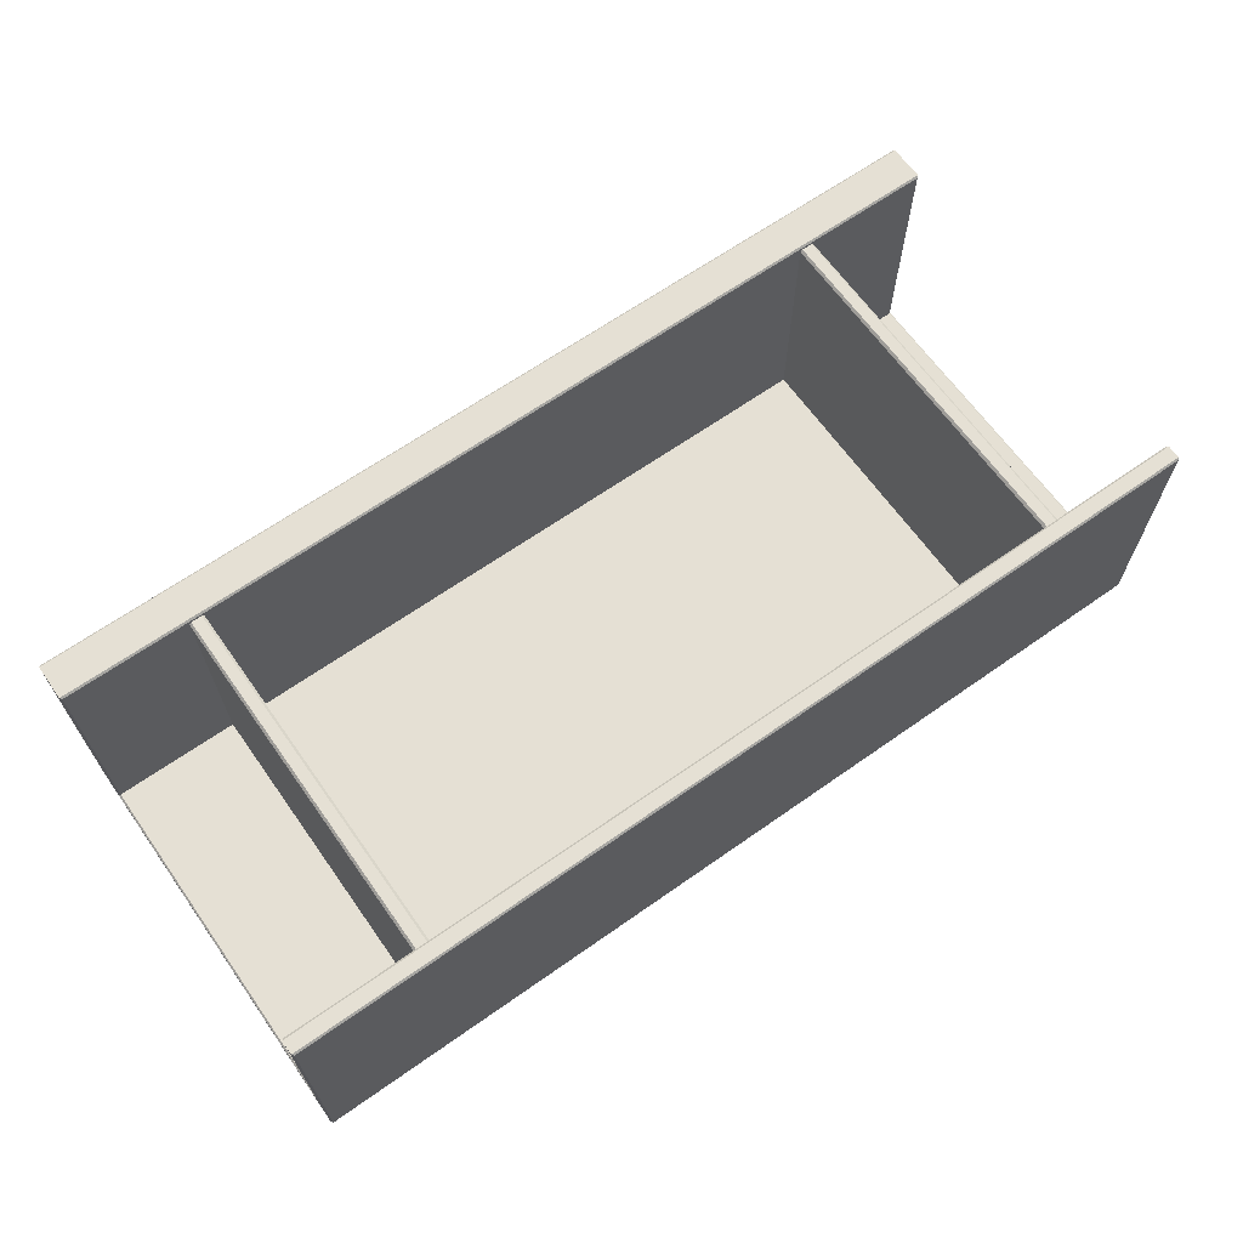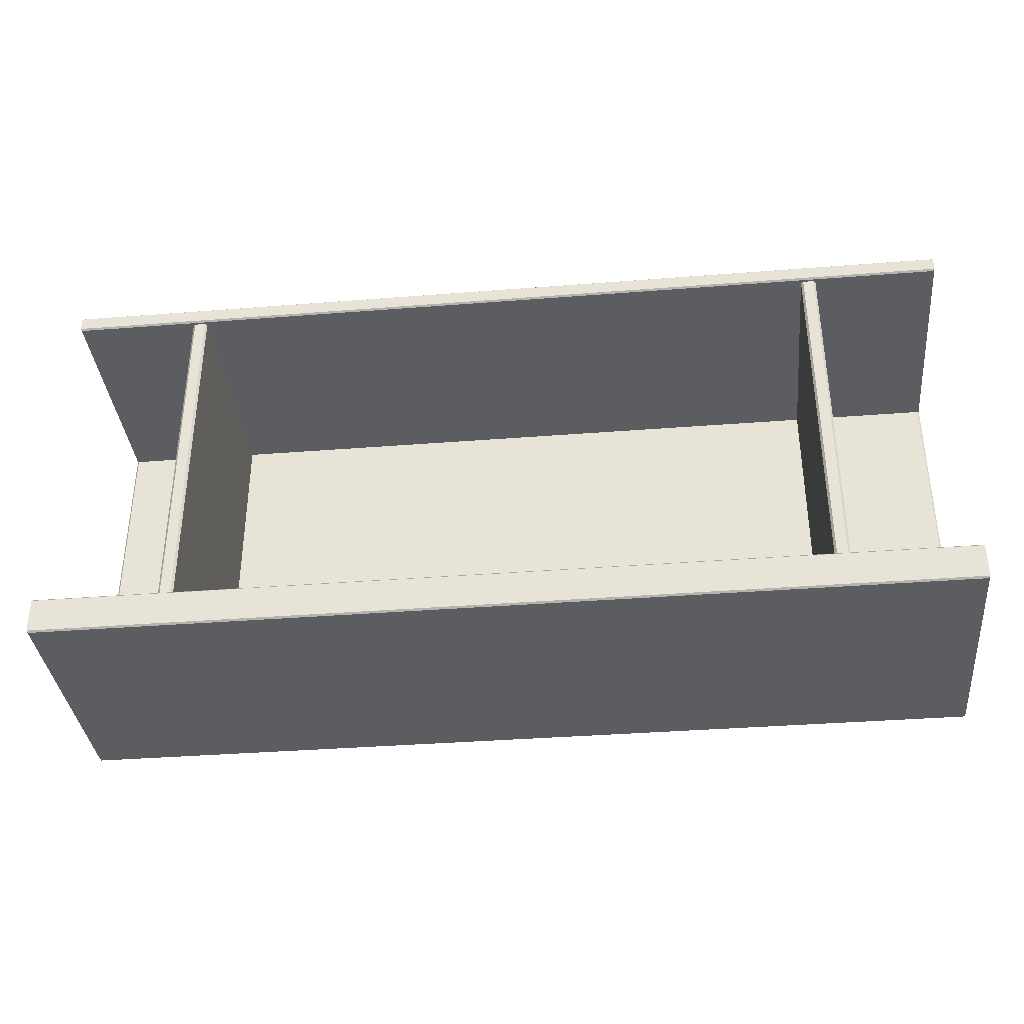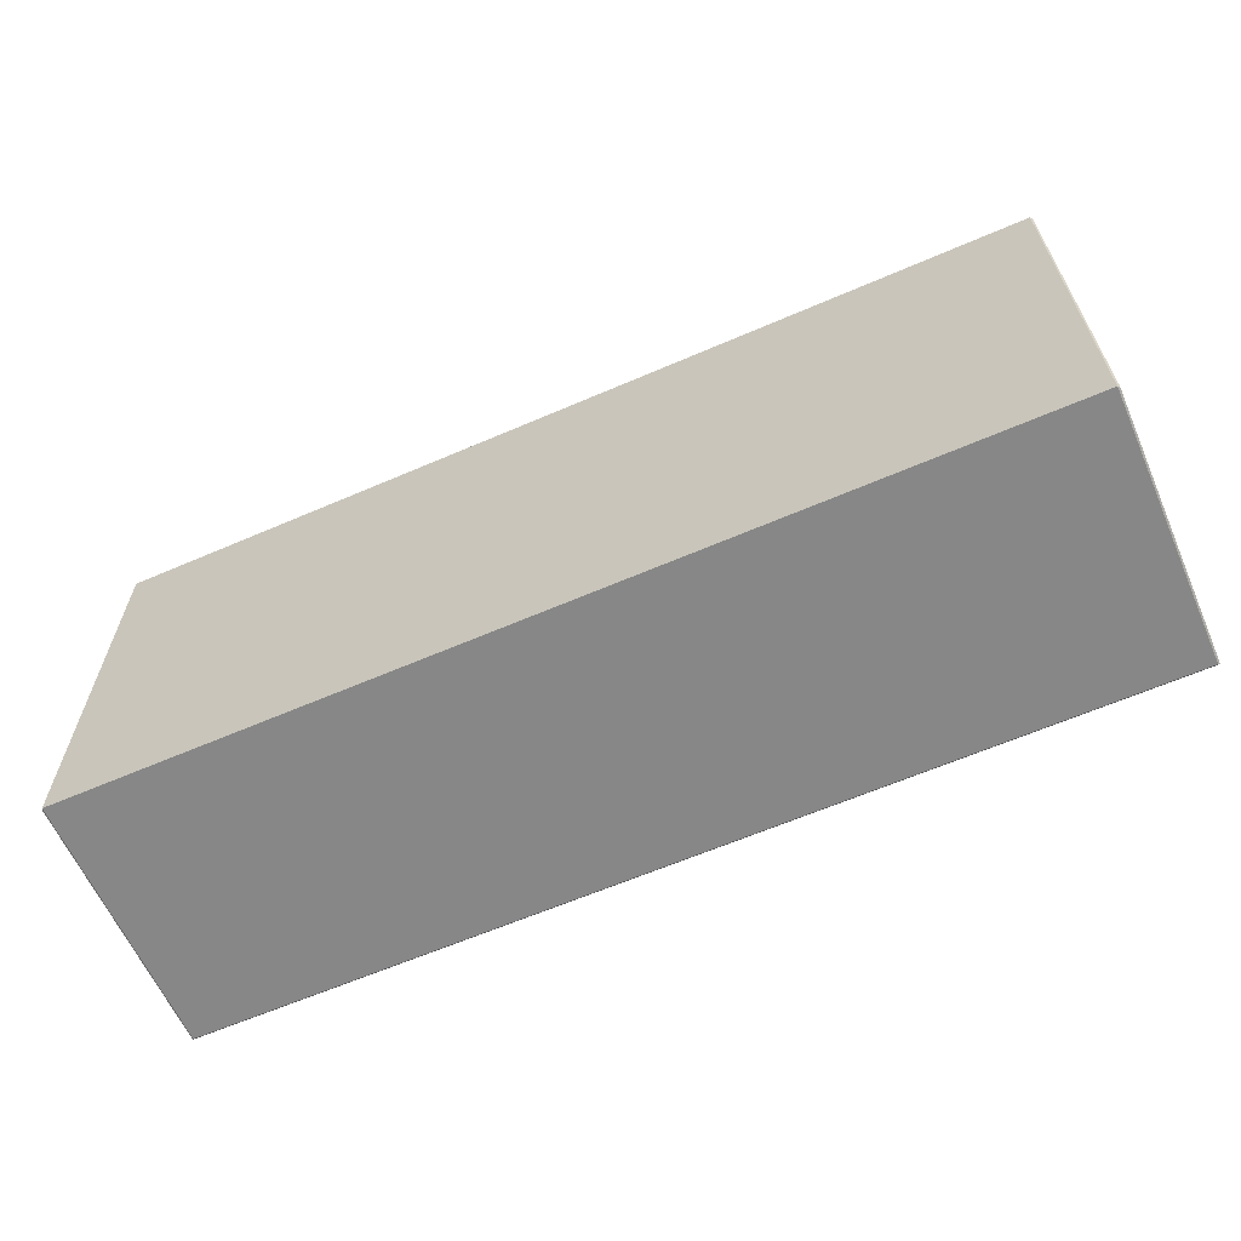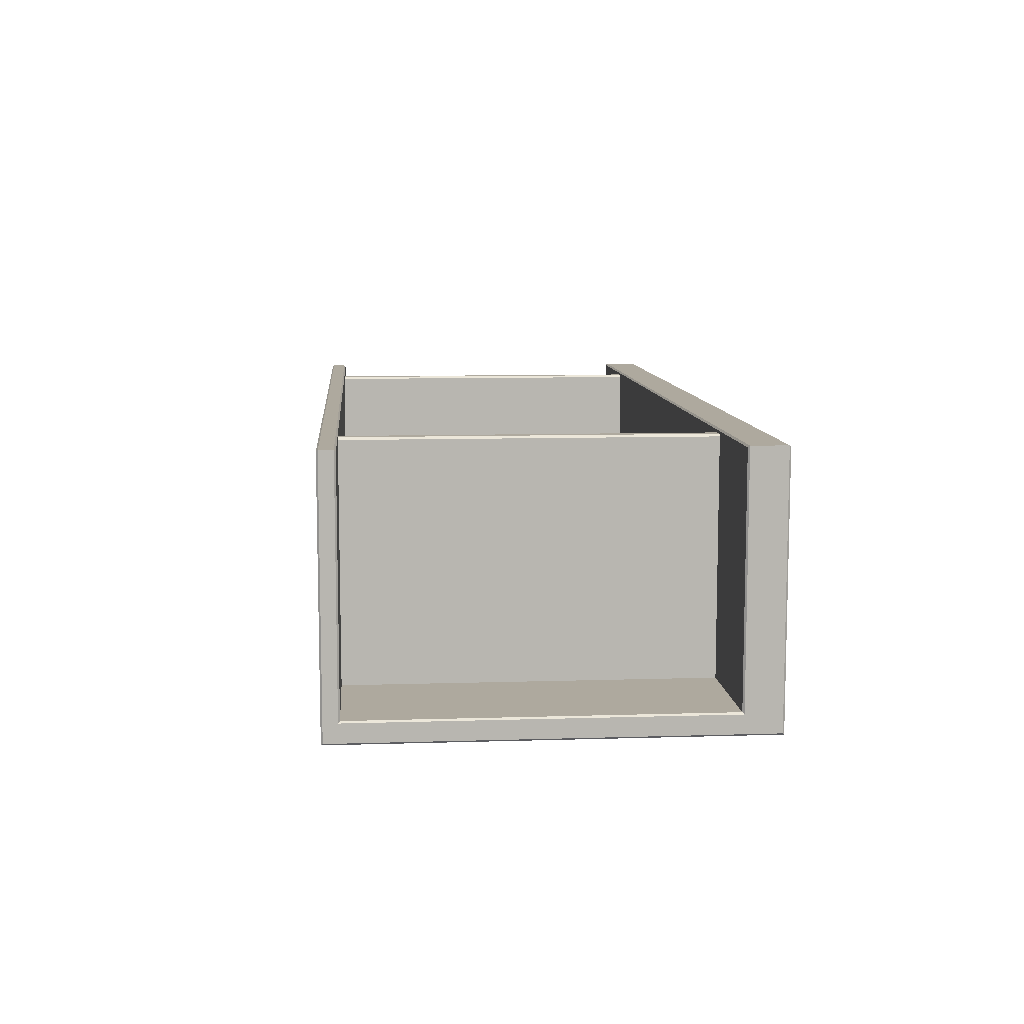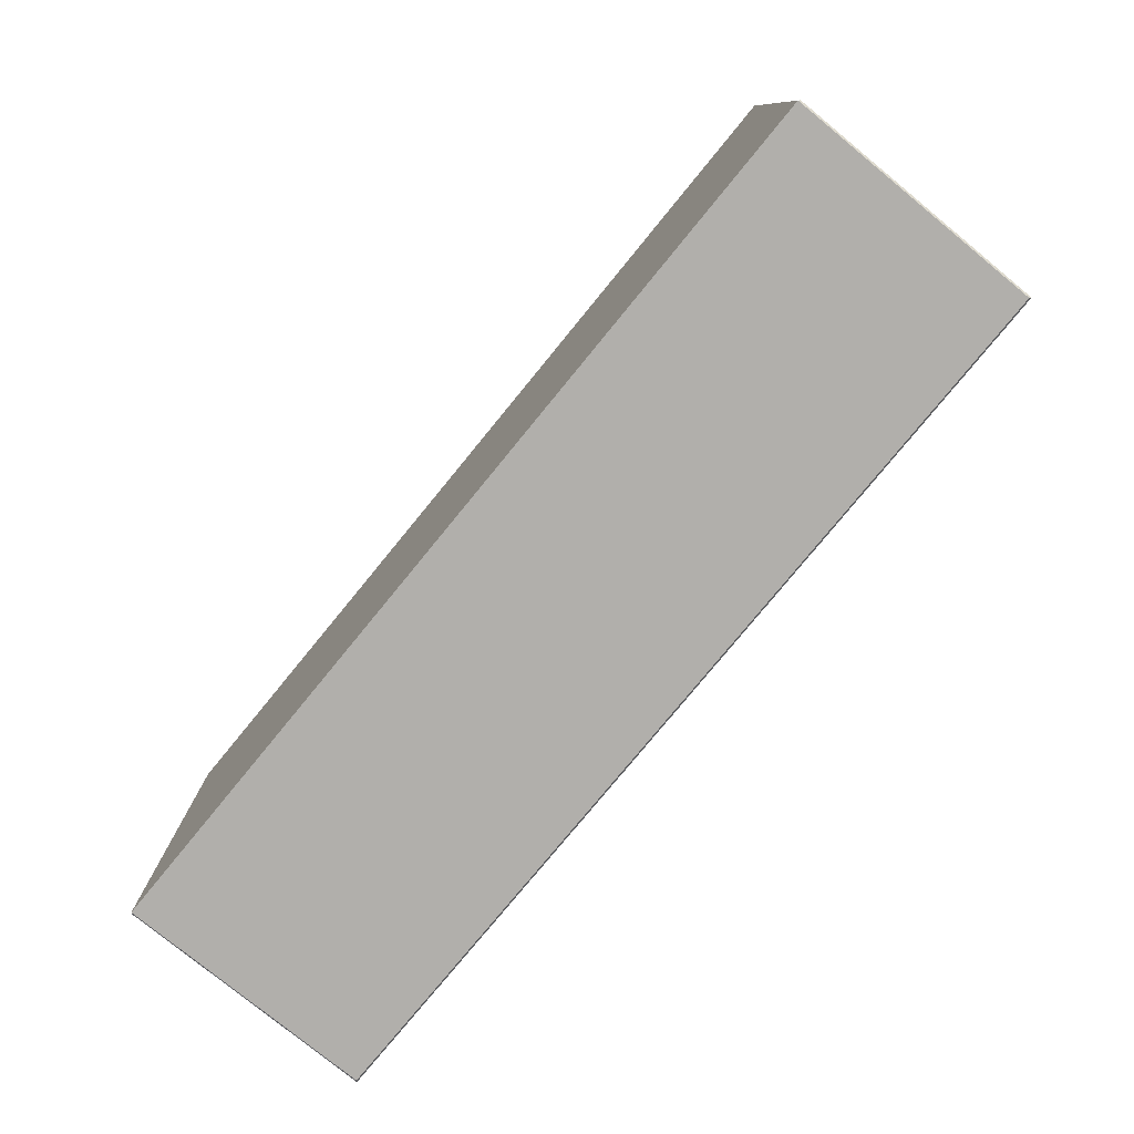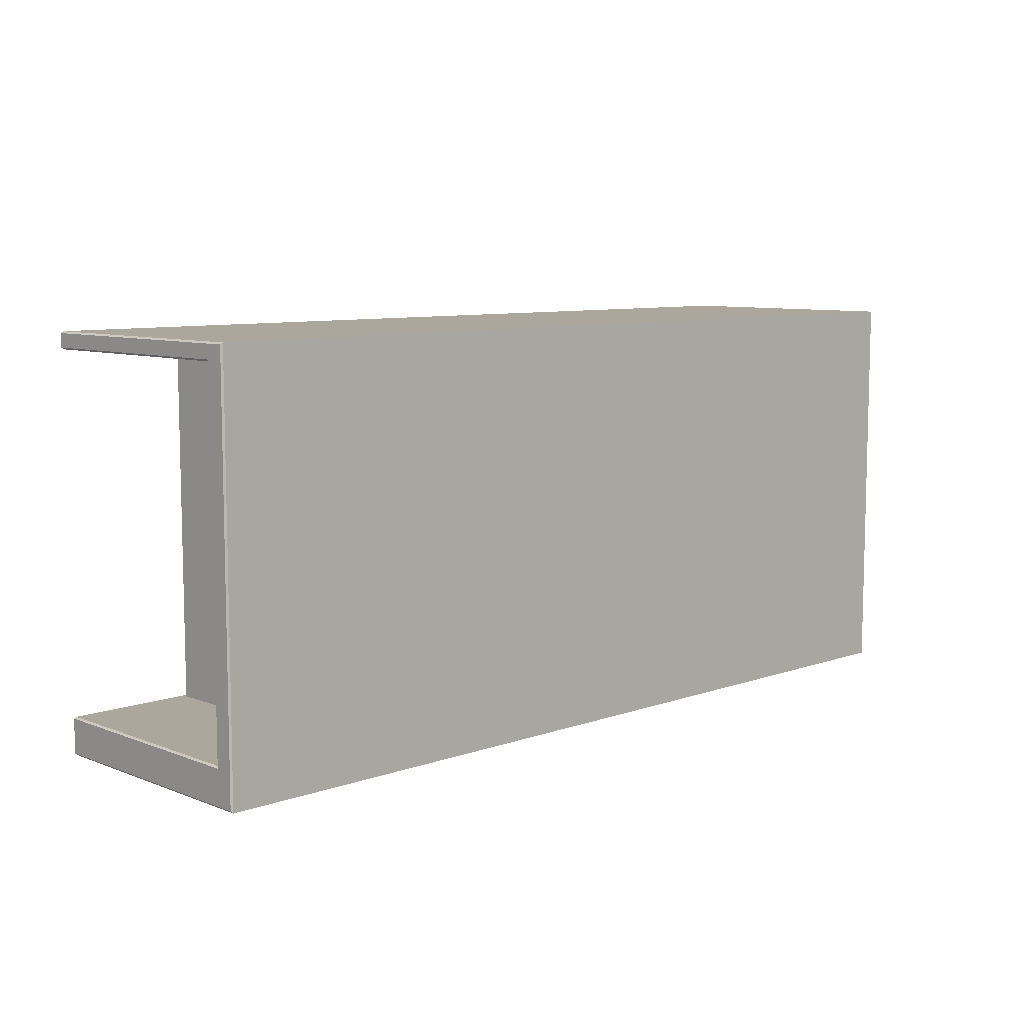
<metadata>
{"format":"obj","ext":"obj","renderer":"f3d","projection":"perspective","resolution":1024,"background":"white","views":[{"elev":65.6,"azim":144.7,"up":"+Z"},{"elev":-36.3,"azim":5.9,"up":"+Y"},{"elev":-62.4,"azim":-156.3,"up":"+Y"},{"elev":9.1,"azim":-94.7,"up":"+Z"},{"elev":-78.1,"azim":-129.3,"up":"+Y"},{"elev":8.4,"azim":136.2,"up":"+Y"}]}
</metadata>
<code>
v 0 12.04 -38.71
v 0 0 -38.71
v 0 0 -31.94
v 0 12.04 -31.94
v 0 129.2 -38.71
v 0 123.9 -38.71
v 0 123.9 -31.94
v 0 129.2 -31.94
v -145.3 0 42.49
v -145.9 0.5347 43.02
v 0 0.5347 43.02
v 0 0 42.49
v -145.9 11.51 43.02
v -145.3 12.04 42.49
v 0 12.04 42.49
v 0 11.51 43.02
v -145.9 11.51 -32.47
v -145.3 12.04 -31.94
v 145.9 11.51 43.02
v 145.3 12.04 42.49
v 145.3 12.04 -31.94
v 145.9 11.51 -32.47
v -145.3 12.04 -38.71
v -145.9 12.04 -38.18
v -145.9 0.5347 -38.18
v -145.3 0 -38.71
v 145.9 12.04 -38.18
v 145.3 12.04 -38.71
v 145.9 0.5347 -38.18
v 145.3 0 -38.71
v -145.9 0.5347 -31.94
v -145.3 0 -31.94
v 145.3 0 -31.94
v 145.9 0.5347 -31.94
v 145.9 0.5347 43.02
v 145.3 0 42.49
v -145.3 123.9 42.49
v -145.9 124.4 43.02
v 0 124.4 43.02
v 0 123.9 42.49
v -145.9 128.7 43.02
v -145.3 129.2 42.49
v 0 129.2 42.49
v 0 128.7 43.02
v -145.9 128.7 -31.94
v -145.3 129.2 -31.94
v 145.9 128.7 43.02
v 145.3 129.2 42.49
v 145.9 128.7 -31.94
v 145.3 129.2 -31.94
v -145.3 129.2 -38.71
v -145.9 128.7 -38.18
v -145.9 123.9 -38.18
v -145.3 123.9 -38.71
v 145.9 128.7 -38.18
v 145.3 129.2 -38.71
v 145.3 123.9 -38.71
v 145.9 123.9 -38.18
v 145.9 124.4 43.02
v 145.3 123.9 42.49
v -145.3 123.9 -31.94
v -145.9 124.4 -32.47
v 145.9 124.4 -32.47
v 145.3 123.9 -31.94
v -106.5 123.9 -31.94
v -101.7 123.9 -31.94
v -106.5 12.04 -31.94
v -101.7 12.04 -31.94
v -105.7 12.04 41.7
v -106.5 12.04 40.98
v -106.5 123.9 40.98
v -105.7 123.9 41.7
v -101.7 12.04 40.98
v -102.4 12.04 41.7
v -102.4 123.9 41.7
v -101.7 123.9 40.98
v 106.5 123.9 -31.94
v 101.7 123.9 -31.94
v 106.5 12.04 -31.94
v 101.7 12.04 -31.94
v 105.7 12.04 41.7
v 106.5 12.04 40.98
v 106.5 123.9 40.98
v 105.7 123.9 41.7
v 101.7 12.04 40.98
v 102.4 12.04 41.7
v 102.4 123.9 41.7
v 101.7 123.9 40.98
f 9 10 31 32
f 10 9 12 11
f 11 12 36 35
f 13 14 18 17
f 14 13 16 15
f 15 16 19 20
f 17 18 61 62
f 20 19 22 21
f 21 22 63 64
f 23 24 53 54
f 24 23 26 25
f 25 26 32 31
f 27 28 57 58
f 28 27 29 30
f 30 29 34 33
f 33 34 35 36
f 37 38 62 61
f 38 37 40 39
f 39 40 60 59
f 41 42 46 45
f 42 41 44 43
f 43 44 47 48
f 45 46 51 52
f 48 47 49 50
f 50 49 55 56
f 52 51 54 53
f 56 55 58 57
f 59 60 64 63
f 10 11 16 13
f 14 15 4 18
f 23 1 2 26
f 32 3 12 9
f 35 34 22 19
f 31 10 13 17
f 15 20 21 4
f 2 1 28 30
f 12 3 33 36
f 16 11 35 19
f 25 31 17 24
f 26 2 3 32
f 33 3 2 30
f 22 34 29 27
f 38 39 44 41
f 42 43 8 46
f 51 5 6 54
f 61 7 40 37
f 59 63 49 47
f 62 38 41 45
f 43 48 50 8
f 6 5 56 57
f 40 7 64 60
f 44 39 59 47
f 53 62 45 52
f 49 63 58 55
f 8 50 56 5
f 46 8 5 51
f 61 18 4 7
f 1 23 54 6
f 22 27 58 63
f 24 17 62 53
f 4 21 64 7
f 28 1 6 57
f 72 69 74 75
f 76 73 68 66
f 67 70 71 65
f 70 69 72 71
f 74 73 76 75
f 84 87 86 81
f 88 78 80 85
f 79 77 83 82
f 82 83 84 81
f 86 87 88 85

</code>
